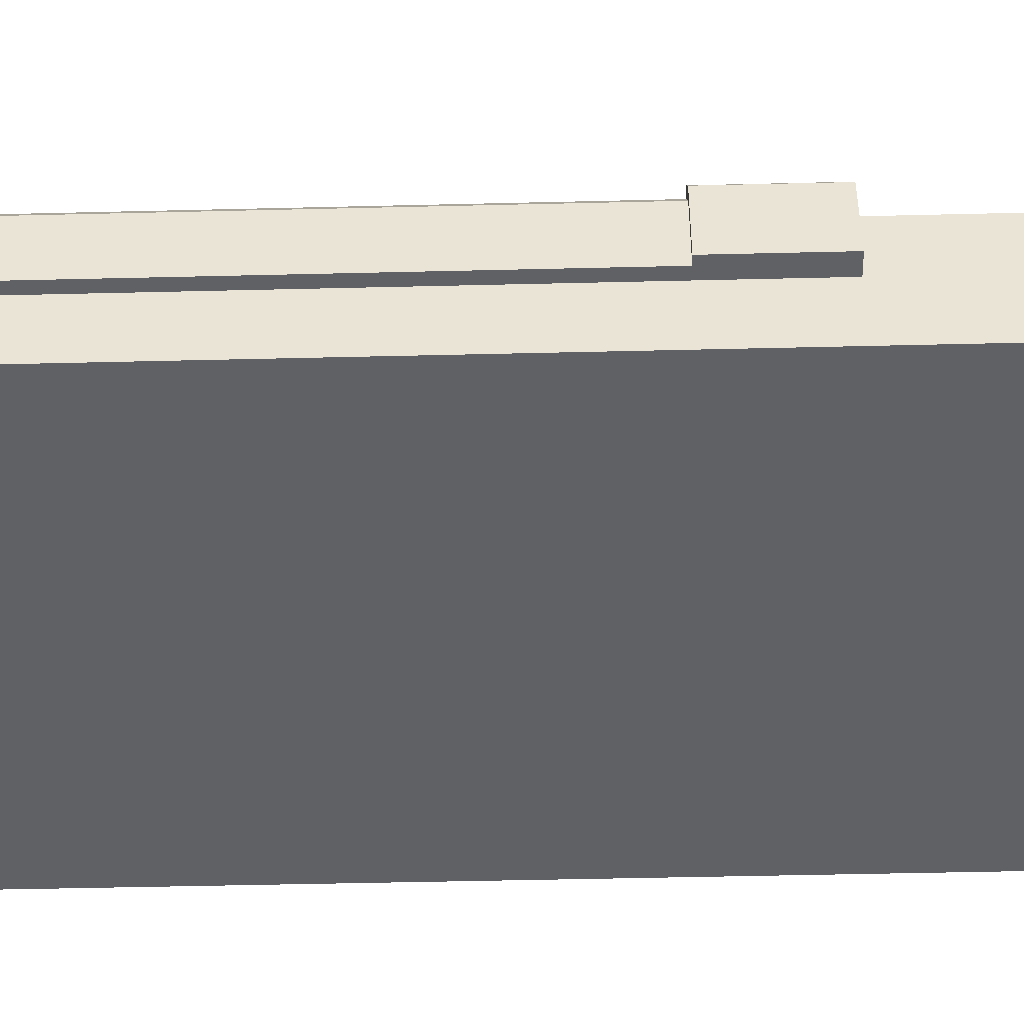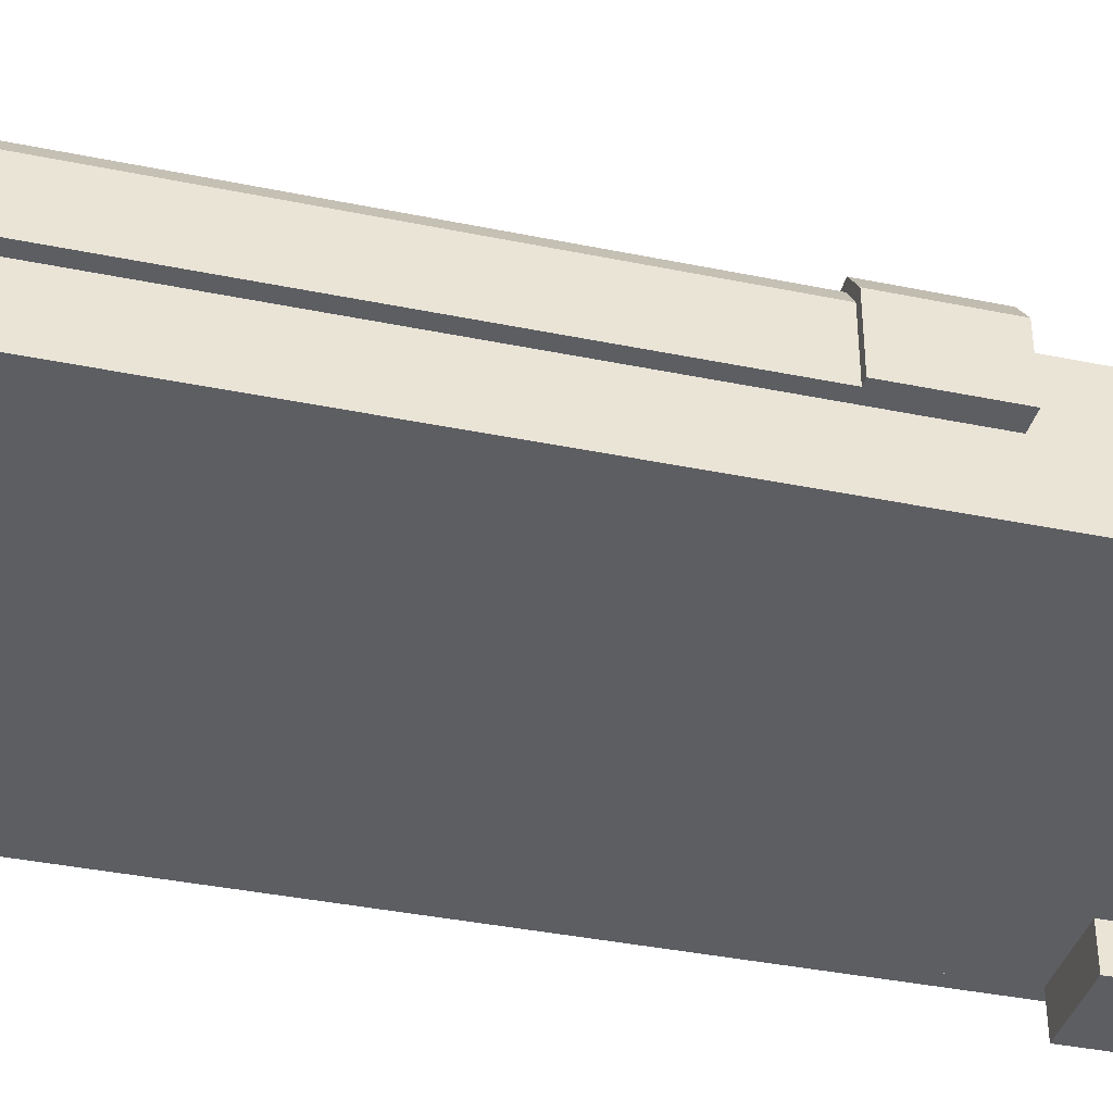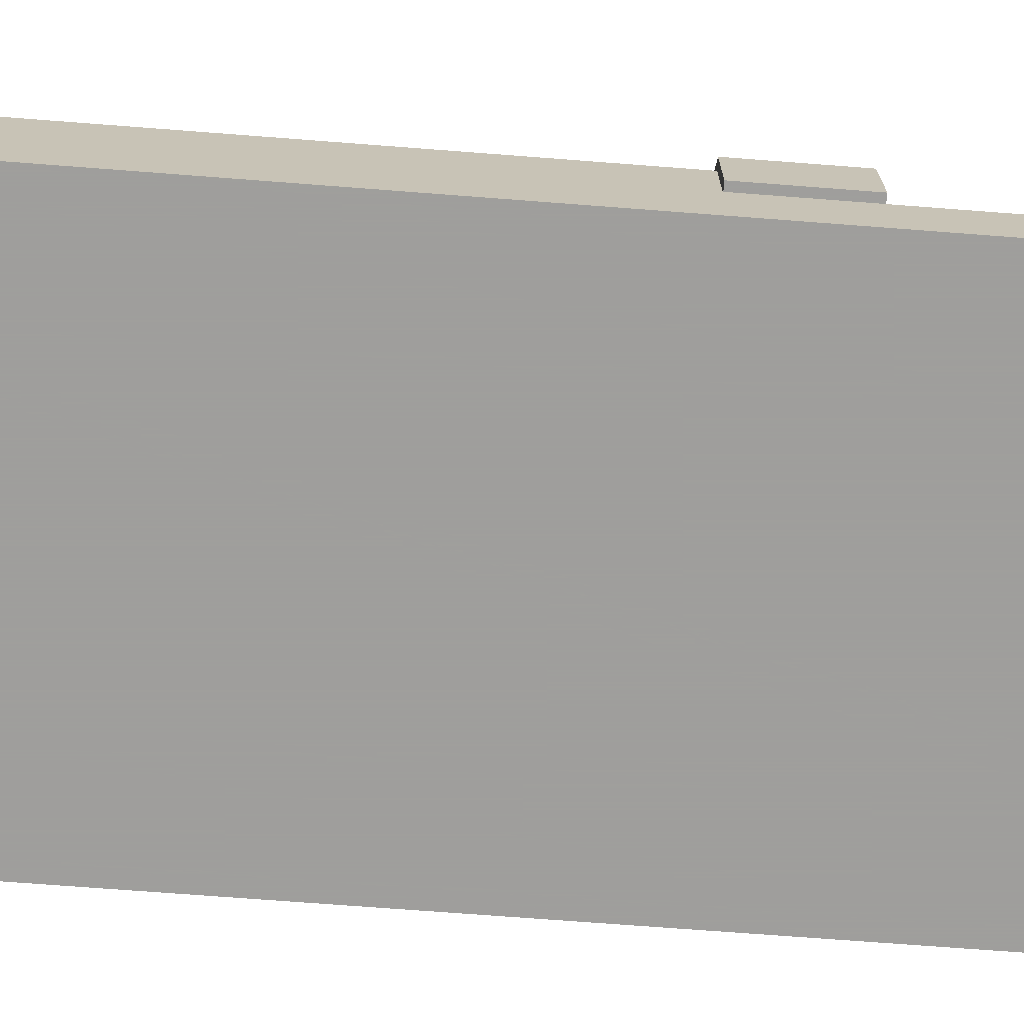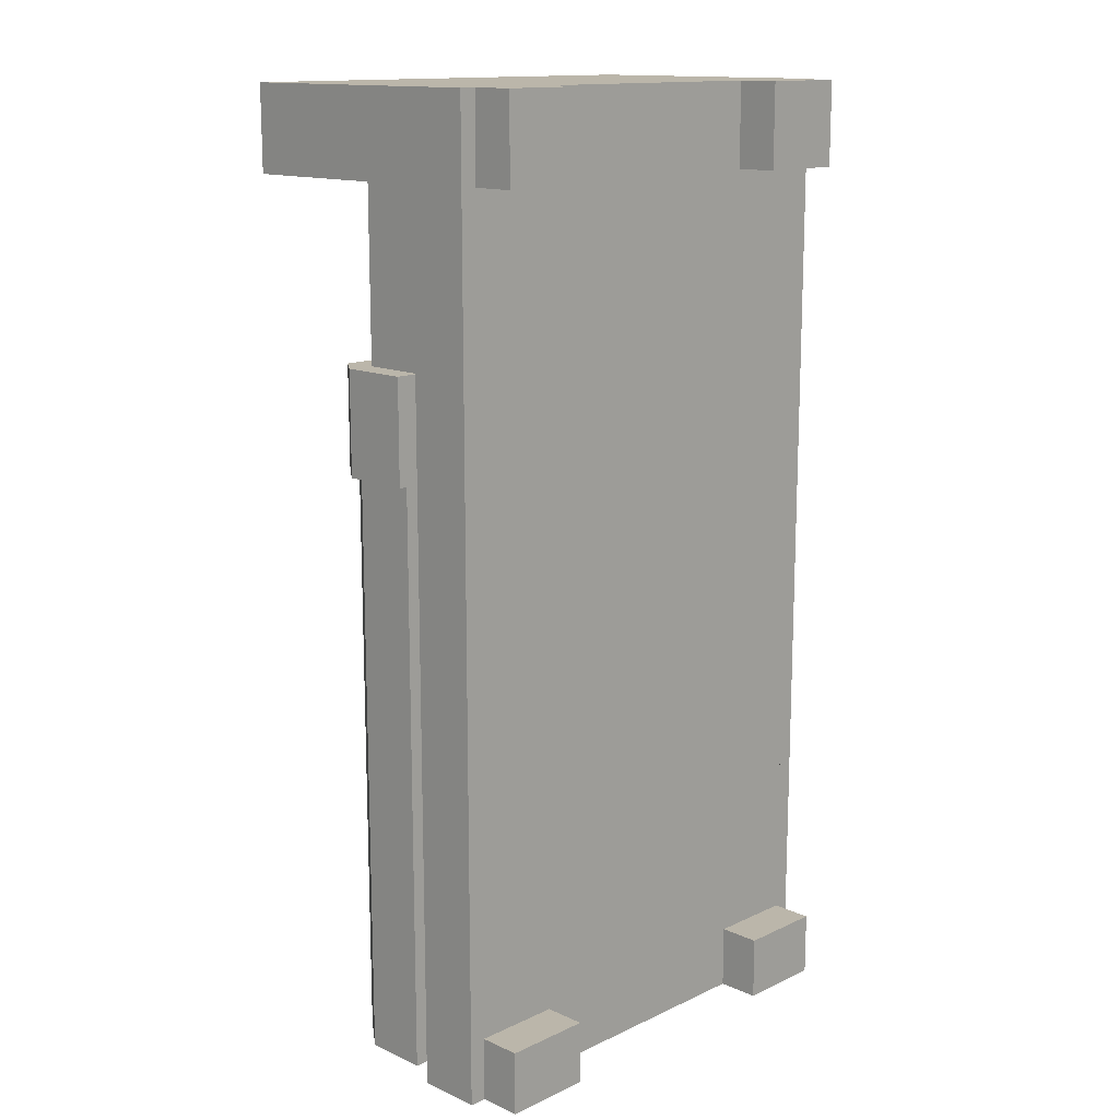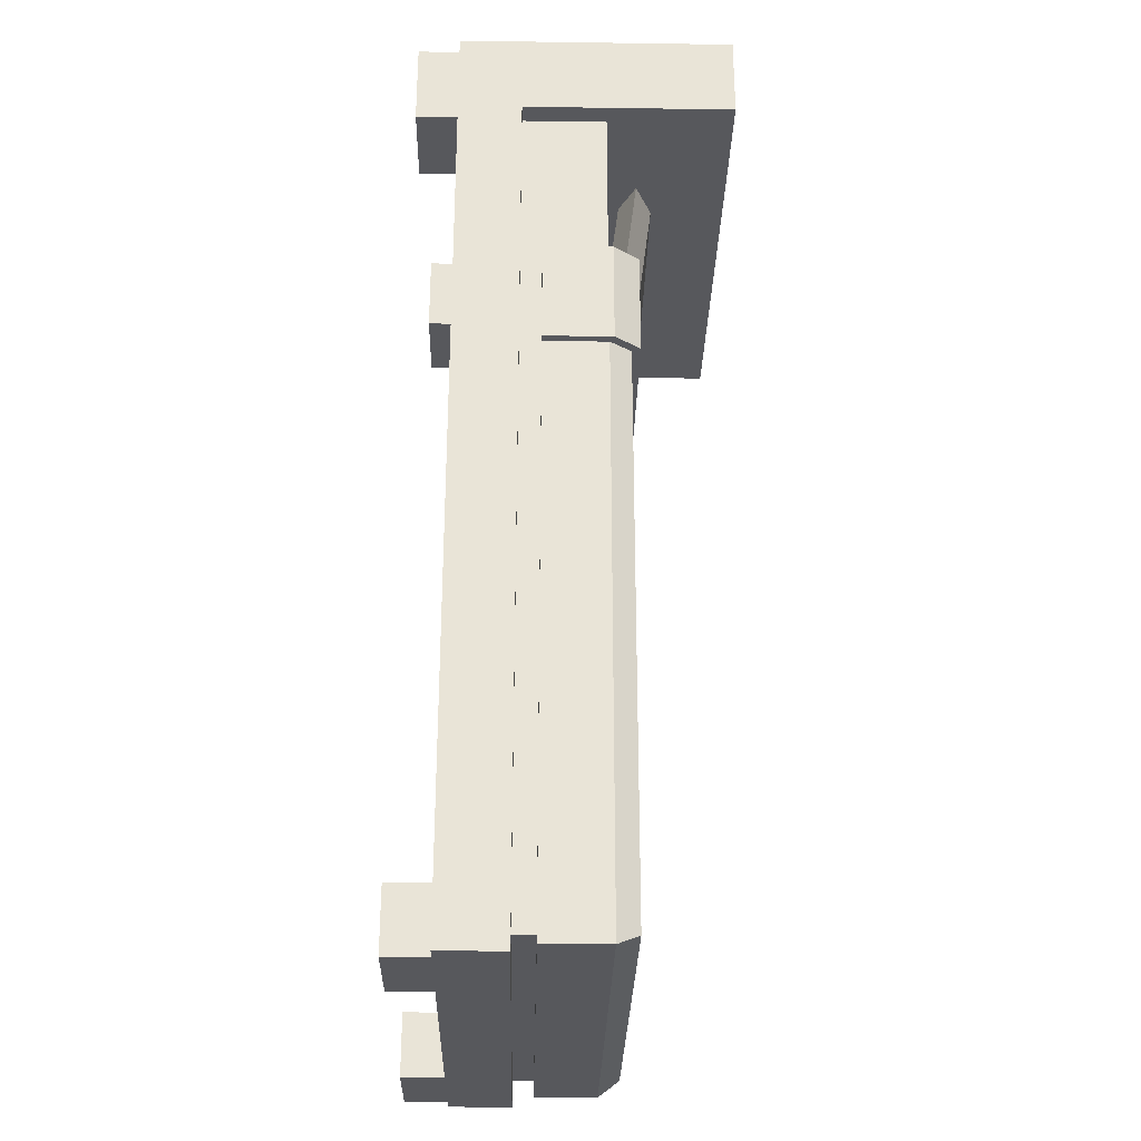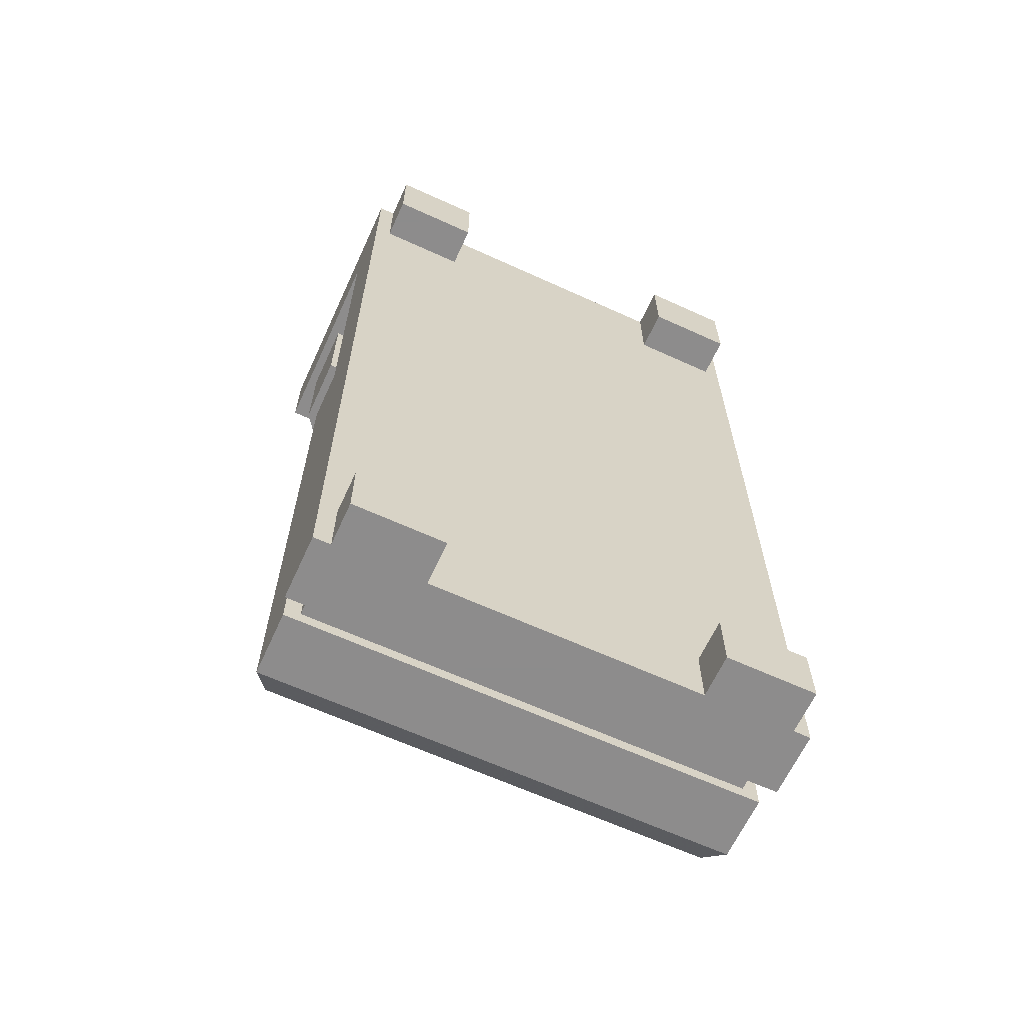
<metadata>
{"format":"obj","ext":"obj","renderer":"f3d","projection":"perspective","resolution":1024,"background":"white","views":[{"elev":-46.4,"azim":-88.4,"up":"+Y"},{"elev":-37.8,"azim":-104.7,"up":"+Y"},{"elev":-71.1,"azim":-94.4,"up":"+Y"},{"elev":14.1,"azim":-45.6,"up":"+Z"},{"elev":-28.6,"azim":88.8,"up":"+Z"},{"elev":-64.3,"azim":-24.7,"up":"+Z"}]}
</metadata>
<code>
v 0.2711 0.1111 0.02222
v 0.2711 0.2 0.02222
v 0.2711 0.1111 0.9111
v 0.2711 0.2 0.9111
v 0.7289 0.2 0.02222
v 0.7289 0.1111 0.02222
v 0.7289 0.2 0.9111
v 0.7289 0.1111 0.9111
v 0.7511 0.1111 0.9111
v 0.7511 0.1111 0
v 0.2489 0.1111 0
v 0.2489 0.1111 0.9111
v 0.2489 0.3333 0.9111
v 0.7511 0.3333 0.9111
v 0.2489 0.04444 0
v 0.2489 0.04444 1
v 0.2489 0.3333 1
v 0.7511 0.04444 0
v 0.7333 0.04444 0
v 0.64 0.04444 0
v 0.36 0.04444 0
v 0.2667 0.04444 0
v 0.7511 0.04444 1
v 0.7333 0.04444 0.06667
v 0.7333 0.04444 1
v 0.7333 0.04444 0.9111
v 0.64 0.04444 0.06667
v 0.64 0.04444 0.9111
v 0.64 0.04444 1
v 0.36 0.04444 0.06667
v 0.36 0.04444 1
v 0.36 0.04444 0.9111
v 0.2667 0.04444 0.06667
v 0.2667 0.04444 0.9111
v 0.2667 0.04444 1
v 0.7511 0.3333 1
v 0.7333 0 0
v 0.64 0 0
v 0.7333 0 0.06667
v 0.64 0 0.06667
v 0.36 0 0
v 0.36 0 0.06667
v 0.64 0 0.9111
v 0.64 0 1
v 0.7333 0 0.9111
v 0.7333 0 1
v 0.2667 0 0
v 0.2667 0 0.06667
v 0.36 0 0.9111
v 0.36 0 1
v 0.2667 0 0.9111
v 0.2667 0 1
v 0.2711 0.2 0.7303
v 0.7289 0.2 0.7303
v 0.2711 0.2 0.02222
v 0.7289 0.2 0.02222
v 0.7449 0.2 0.00885
v 0.7289 0.2222 0.02222
v 0.2551 0.2 0.00885
v 0.2711 0.2222 0.02222
v 0.2551 0.1333 0.6216
v 0.2711 0.1333 0.6216
v 0.2551 0.1333 0.00885
v 0.2711 0.1333 0.02222
v 0.7449 0.1333 0.00885
v 0.7289 0.1333 0.02222
v 0.7449 0.1333 0.6216
v 0.7289 0.1333 0.6216
v 0.7289 0.1333 0.7303
v 0.2711 0.1333 0.7303
v 0.7449 0.2 0.6216
v 0.7289 0.2222 0.6216
v 0.2711 0.2222 0.6216
v 0.2551 0.2 0.6216
v 0.7333 0.2311 0.7303
v 0.2667 0.2311 0.7303
v 0.2462 0.1333 0.7303
v 0.2462 0.2044 0.7303
v 0.7538 0.1333 0.7303
v 0.7538 0.2044 0.7303
v 0.2462 0.1333 0.6216
v 0.7333 0.2311 0.6216
v 0.2667 0.2311 0.6216
v 0.2462 0.2044 0.6216
v 0.7538 0.1333 0.6216
v 0.7538 0.2044 0.6216
v 0.386 0.2518 0.886
v 0.386 0.2353 0.7554
v 0.6096 0.2518 0.886
v 0.6096 0.2353 0.7554
v 0.386 0.2165 0.8904
v 0.6096 0.2165 0.8904
v 0.386 0.2 0.7599
v 0.6096 0.2 0.7599
v 0.386 0.237 0.9111
v 0.6096 0.237 0.9111
v 0.6489 0.2341 0.8882
v 0.6489 0.2176 0.7577
v 0.386 0.2147 0.7347
v 0.6096 0.2147 0.7347
v 0.3467 0.2341 0.8882
v 0.3467 0.2176 0.7577
g bedSingle
f 2 1 3
f 3 4 2
f 6 5 7
f 7 8 6
f 7 5 2
f 2 4 7
f 5 6 1
f 1 2 5
f 6 9 10
f 10 11 6
f 11 1 6
f 11 3 1
f 11 12 3
f 9 6 8
f 4 3 12
f 12 13 4
f 13 14 4
f 7 4 14
f 8 7 14
f 14 9 8
f 11 15 16
f 16 12 11
f 16 13 12
f 16 17 13
f 10 18 19
f 19 20 10
f 20 21 10
f 21 22 10
f 22 15 10
f 15 11 10
f 19 18 23
f 23 24 19
f 23 25 24
f 25 26 24
f 27 24 26
f 26 28 27
f 27 28 21
f 21 20 27
f 28 29 21
f 29 30 21
f 29 31 30
f 31 32 30
f 33 30 32
f 32 34 33
f 33 34 15
f 15 22 33
f 34 35 15
f 35 16 15
f 9 14 36
f 9 36 23
f 9 23 18
f 18 10 9
f 36 14 13
f 13 17 36
f 25 23 36
f 36 29 25
f 36 31 29
f 36 35 31
f 36 16 35
f 36 17 16
f 38 37 39
f 39 40 38
f 20 38 40
f 40 27 20
f 41 21 30
f 30 42 41
f 28 43 44
f 44 29 28
f 45 26 25
f 25 46 45
f 19 37 38
f 38 20 19
f 47 41 42
f 42 48 47
f 44 46 25
f 25 29 44
f 49 32 31
f 31 50 49
f 48 42 30
f 30 33 48
f 32 49 51
f 51 34 32
f 22 47 48
f 48 33 22
f 21 41 47
f 47 22 21
f 43 45 46
f 46 44 43
f 52 50 31
f 31 35 52
f 37 19 24
f 24 39 37
f 26 45 43
f 43 28 26
f 51 49 50
f 50 52 51
f 34 51 52
f 52 35 34
f 40 39 24
f 24 27 40
g bedSingle
f 2 1 3
f 3 4 2
f 6 5 7
f 7 8 6
f 7 5 2
f 2 4 7
f 5 6 1
f 1 2 5
f 6 9 10
f 10 11 6
f 11 1 6
f 11 3 1
f 11 12 3
f 9 6 8
f 4 3 12
f 12 13 4
f 13 14 4
f 7 4 14
f 8 7 14
f 14 9 8
f 11 15 16
f 16 12 11
f 16 13 12
f 16 17 13
f 10 18 19
f 19 20 10
f 20 21 10
f 21 22 10
f 22 15 10
f 15 11 10
f 19 18 23
f 23 24 19
f 23 25 24
f 25 26 24
f 27 24 26
f 26 28 27
f 27 28 21
f 21 20 27
f 28 29 21
f 29 30 21
f 29 31 30
f 31 32 30
f 33 30 32
f 32 34 33
f 33 34 15
f 15 22 33
f 34 35 15
f 35 16 15
f 9 14 36
f 9 36 23
f 9 23 18
f 18 10 9
f 36 14 13
f 13 17 36
f 25 23 36
f 36 29 25
f 36 31 29
f 36 35 31
f 36 16 35
f 36 17 16
f 38 37 39
f 39 40 38
f 20 38 40
f 40 27 20
f 41 21 30
f 30 42 41
f 28 43 44
f 44 29 28
f 45 26 25
f 25 46 45
f 19 37 38
f 38 20 19
f 47 41 42
f 42 48 47
f 44 46 25
f 25 29 44
f 49 32 31
f 31 50 49
f 48 42 30
f 30 33 48
f 32 49 51
f 51 34 32
f 22 47 48
f 48 33 22
f 21 41 47
f 47 22 21
f 43 45 46
f 46 44 43
f 52 50 31
f 31 35 52
f 37 19 24
f 24 39 37
f 26 45 43
f 43 28 26
f 51 49 50
f 50 52 51
f 34 51 52
f 52 35 34
f 40 39 24
f 24 27 40
g cover
f 54 53 55
f 55 56 54
f 58 57 59
f 59 60 58
f 62 61 63
f 63 64 62
f 63 65 64
f 66 64 65
f 66 65 67
f 67 68 66
f 68 69 54
f 68 54 56
f 56 66 68
f 66 56 55
f 55 64 66
f 57 65 63
f 63 59 57
f 62 64 55
f 55 70 62
f 55 53 70
f 67 65 57
f 57 71 67
f 71 57 58
f 58 72 71
f 73 72 58
f 58 60 73
f 60 59 74
f 74 73 60
f 59 63 61
f 61 74 59
f 54 75 76
f 76 53 54
f 76 70 53
f 76 77 70
f 76 78 77
f 75 54 69
f 75 69 79
f 79 80 75
f 61 77 81
f 77 61 62
f 62 70 77
f 76 75 82
f 82 83 76
f 83 84 78
f 78 76 83
f 84 81 77
f 77 78 84
f 79 85 86
f 86 80 79
f 80 86 82
f 82 75 80
f 86 85 67
f 67 71 86
f 71 82 86
f 71 72 82
f 72 83 82
f 72 73 83
f 73 74 83
f 74 84 83
f 74 61 84
f 61 81 84
f 79 69 68
f 68 67 79
f 67 85 79
g pillow
f 88 87 89
f 89 90 88
f 92 91 93
f 93 94 92
f 96 95 91
f 91 92 96
f 87 95 96
f 96 89 87
f 98 97 92
f 92 94 98
f 99 88 90
f 90 100 99
f 101 87 88
f 88 102 101
f 93 91 101
f 101 102 93
f 89 97 98
f 98 90 89
f 94 93 99
f 99 100 94
f 92 97 89
f 89 91 92
f 89 87 91
f 87 101 91
f 93 91 95
f 95 99 93
f 95 87 99
f 87 88 99
f 90 98 94
f 94 93 90
f 93 88 90
f 93 102 88
f 96 92 94
f 94 100 96
f 100 89 96
f 100 90 89
f 97 96 92
f 96 97 89
f 95 87 101
f 91 95 101
f 102 88 99
f 93 102 99
f 96 95 101
f 101 97 96
f 101 98 97
f 101 102 98
f 102 99 98
f 99 100 98
f 90 98 100
f 98 94 100

</code>
